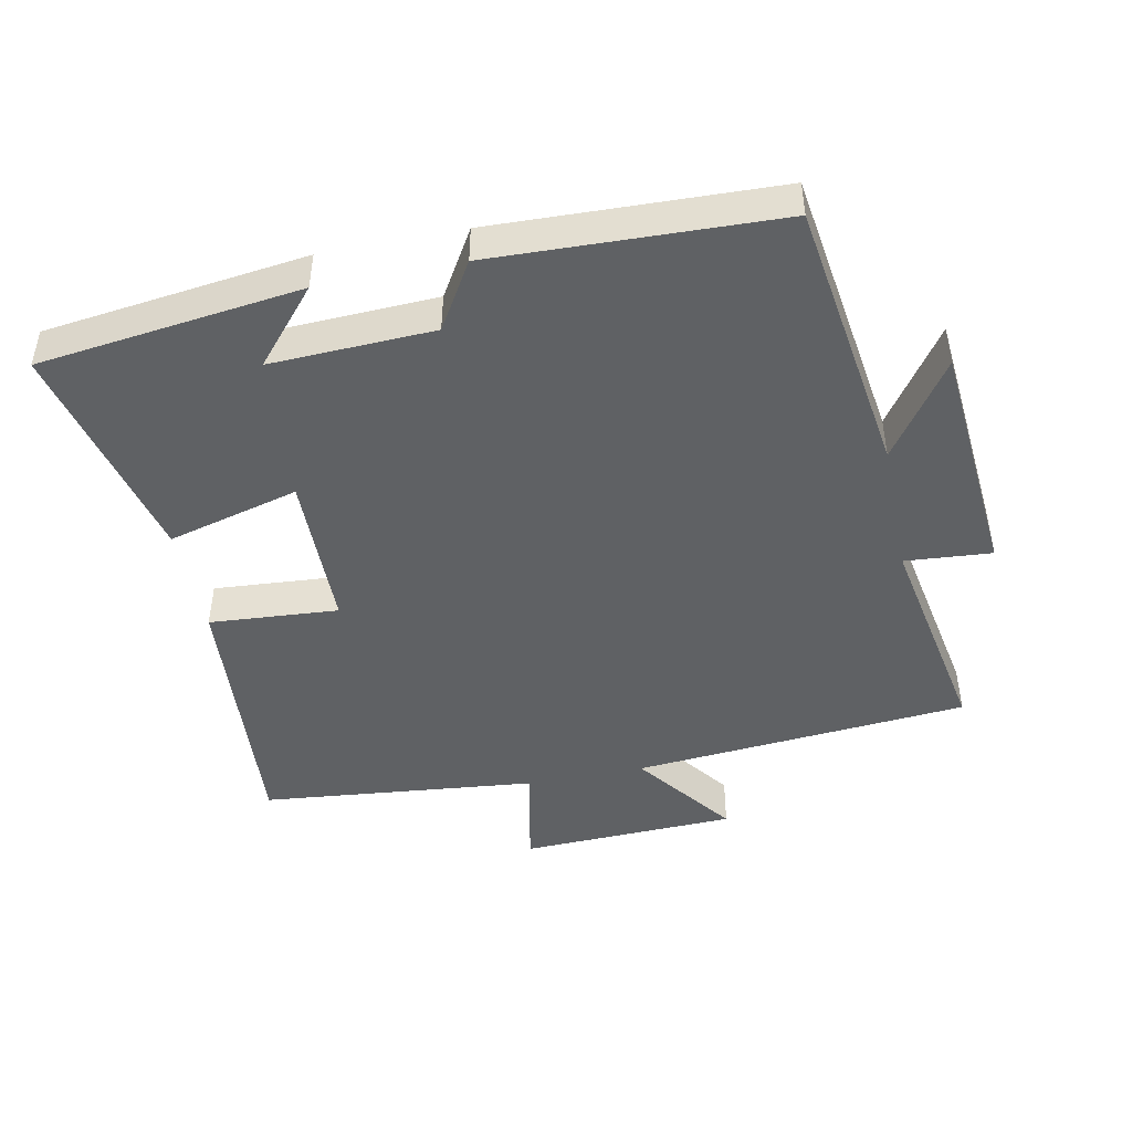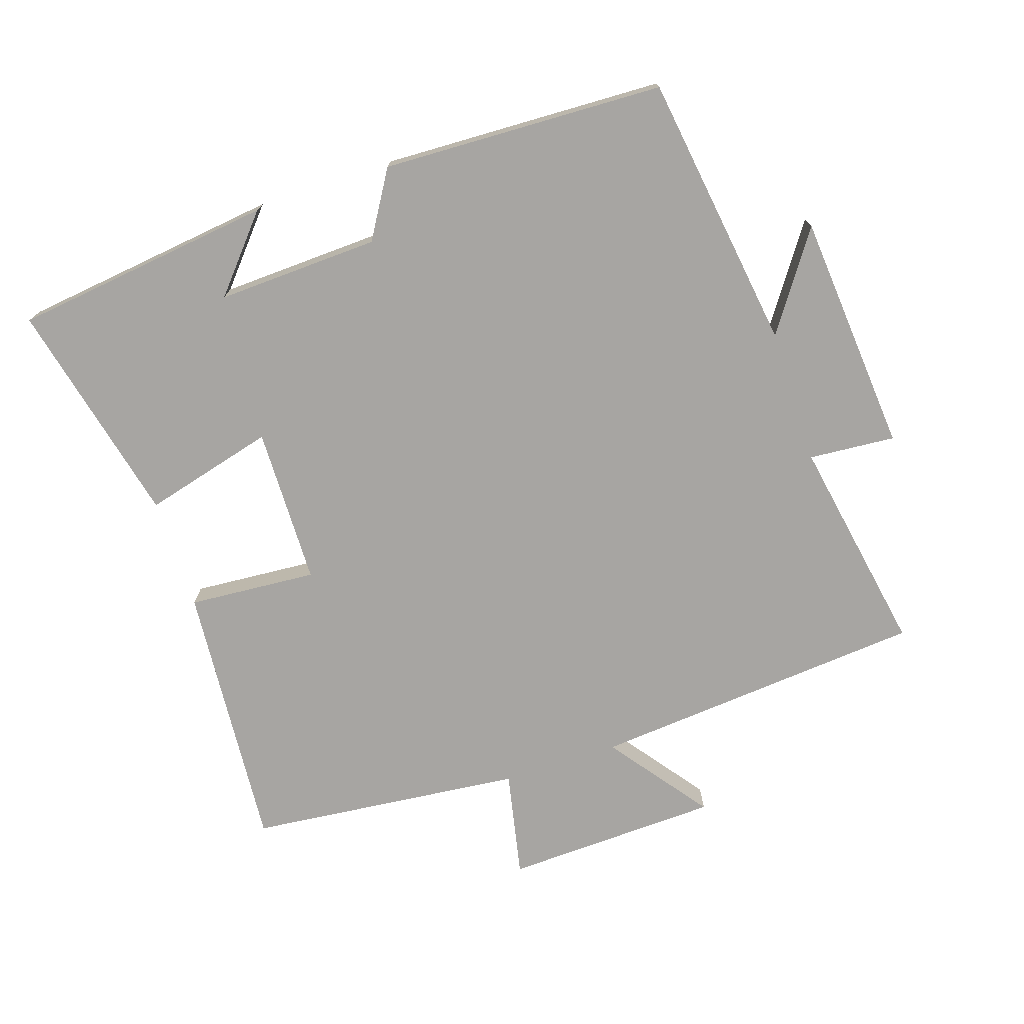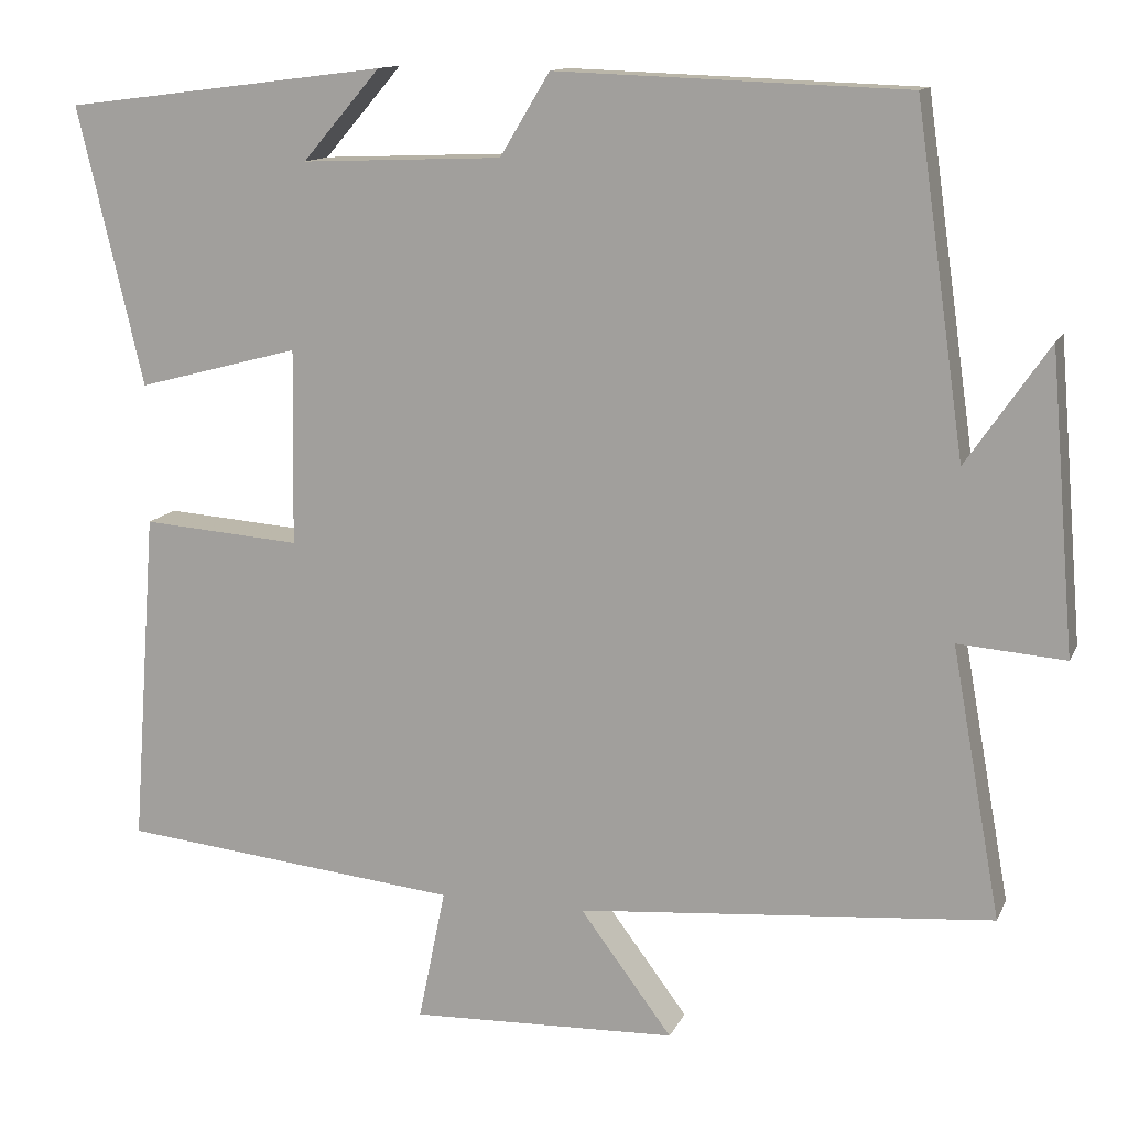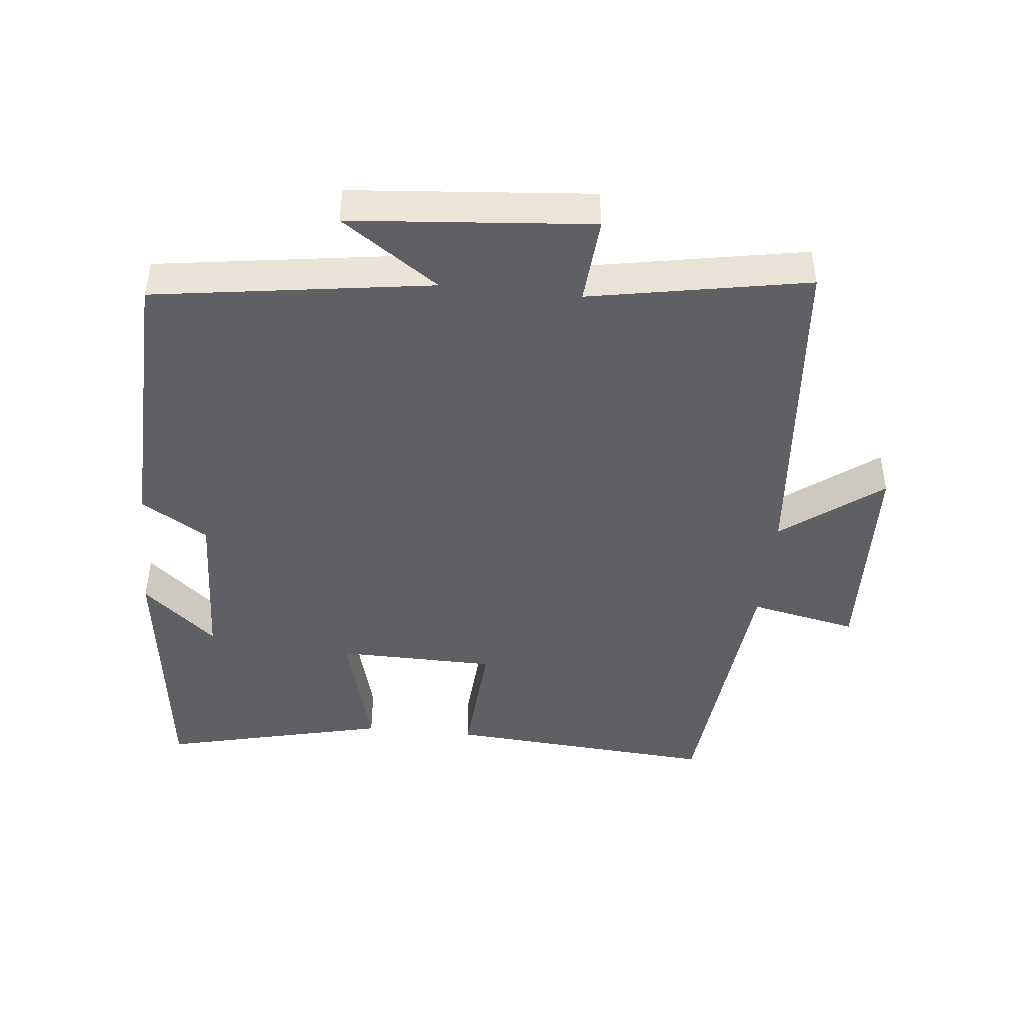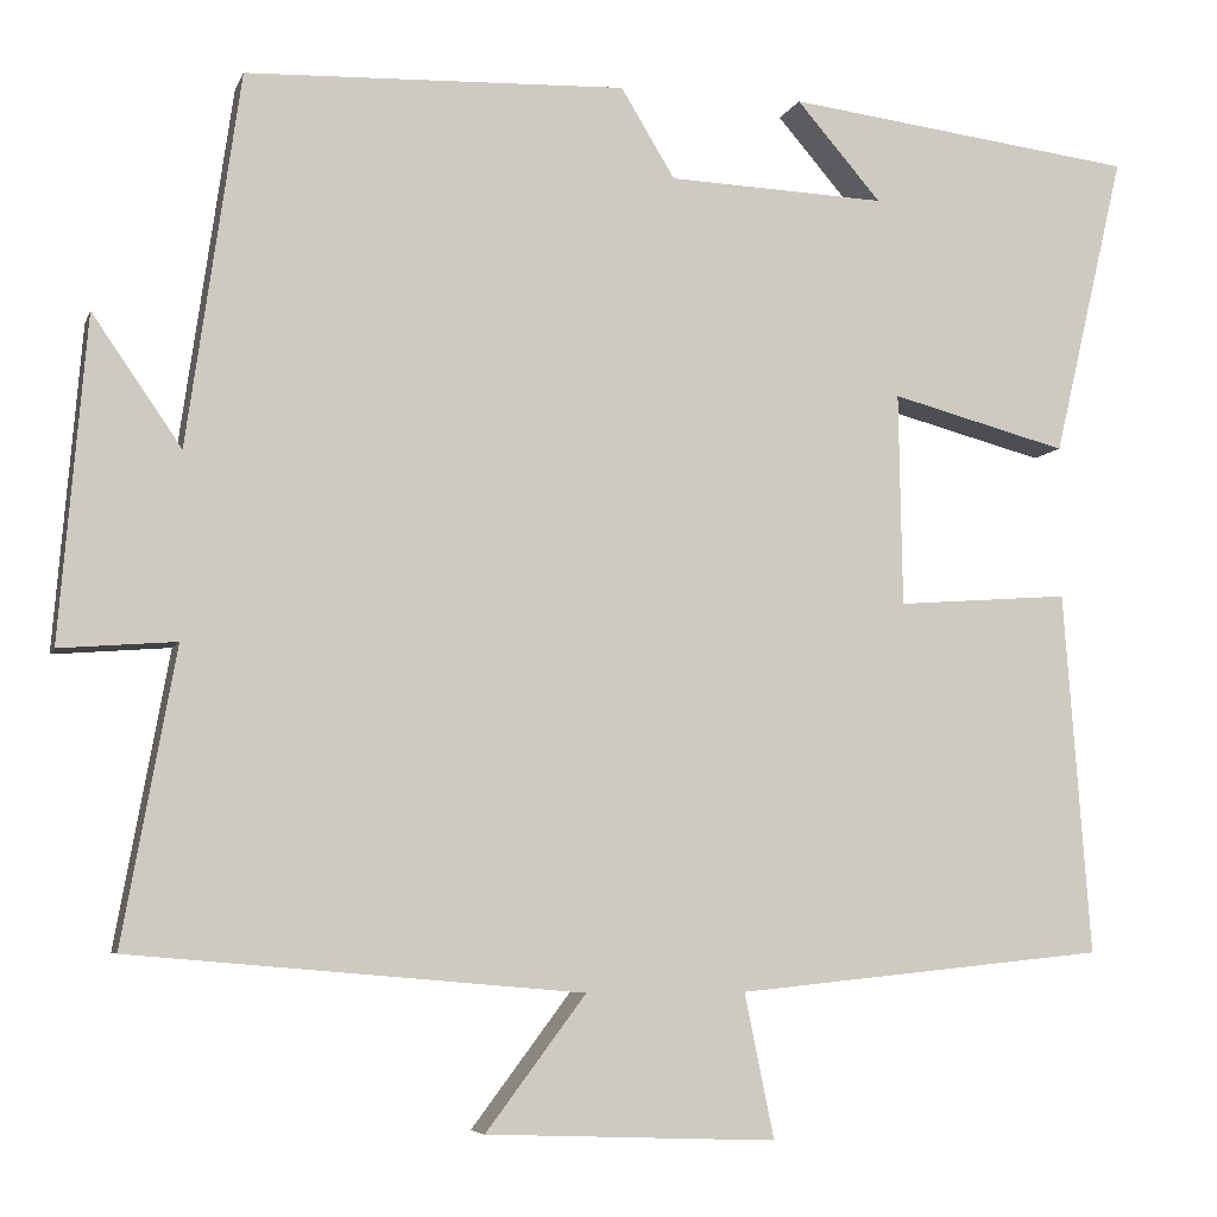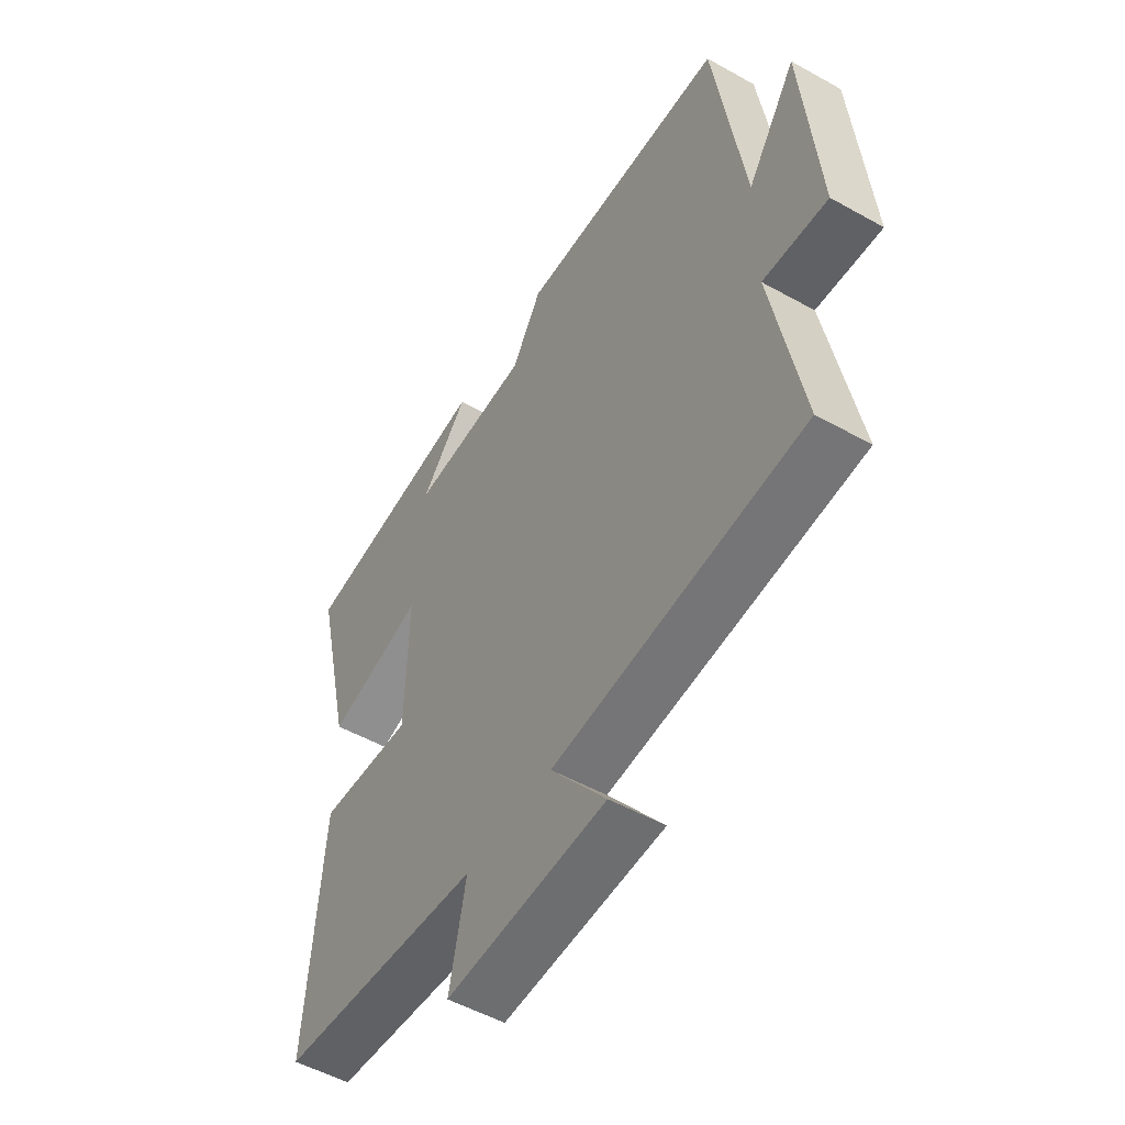
<metadata>
{"format":"obj","ext":"obj","renderer":"f3d","projection":"perspective","resolution":1024,"background":"white","views":[{"elev":-45.8,"azim":11.5,"up":"+Y"},{"elev":-73.9,"azim":18.2,"up":"+Y"},{"elev":12.9,"azim":17.5,"up":"+Z"},{"elev":-44.9,"azim":84.2,"up":"+Y"},{"elev":-6.2,"azim":165.1,"up":"+Z"},{"elev":-52.2,"azim":58.9,"up":"+Z"}]}
</metadata>
<code>
v -0.53 0.07 -0.458
v -0.5 0.07 -0.055
v -0.308 0.07 -0.069
v -0.304 0.07 0.167
v -0.5 0.07 0.115
v -0.579 0.07 0.451
v -0.189 0.07 0.5
v -0.283 0.07 0.391
v -0.041 0.07 0.401
v 0.019 0.07 0.5
v 0.441 0.07 0.485
v 0.5 0.07 0.072
v 0.599 0.07 0.216
v 0.629 0.07 -0.142
v 0.5 0.07 -0.132
v 0.559 0.07 -0.457
v 0.059 0.07 -0.5
v 0.17 0.07 -0.648
v -0.152 0.07 -0.66
v -0.119 0.07 -0.5
v -0.53 0 -0.458
v -0.5 0 -0.055
v -0.308 0 -0.069
v -0.304 0 0.167
v -0.5 0 0.115
v -0.579 0 0.451
v -0.189 0 0.5
v -0.283 0 0.391
v -0.041 0 0.401
v 0.019 0 0.5
v 0.441 0 0.485
v 0.5 0 0.072
v 0.599 0 0.216
v 0.629 0 -0.142
v 0.5 0 -0.132
v 0.559 0 -0.457
v 0.059 0 -0.5
v 0.17 0 -0.648
v -0.152 0 -0.66
v -0.119 0 -0.5
f 17 18 19 20
f 15 16 17 20
f 15 20 1 2
f 12 13 14 15
f 9 10 11 12
f 8 9 12 15
f 6 7 8
f 4 5 6 8
f 3 4 8 15
f 2 3 15
f 40 39 38 37
f 40 37 36 35
f 22 21 40 35
f 35 34 33 32
f 32 31 30 29
f 35 32 29 28
f 28 27 26
f 28 26 25 24
f 35 28 24 23
f 35 23 22
f 1 21 22 2
f 2 22 23 3
f 3 23 24 4
f 4 24 25 5
f 5 25 26 6
f 6 26 27 7
f 7 27 28 8
f 8 28 29 9
f 9 29 30 10
f 10 30 31 11
f 11 31 32 12
f 12 32 33 13
f 13 33 34 14
f 14 34 35 15
f 15 35 36 16
f 16 36 37 17
f 17 37 38 18
f 18 38 39 19
f 19 39 40 20
f 20 40 21 1

</code>
